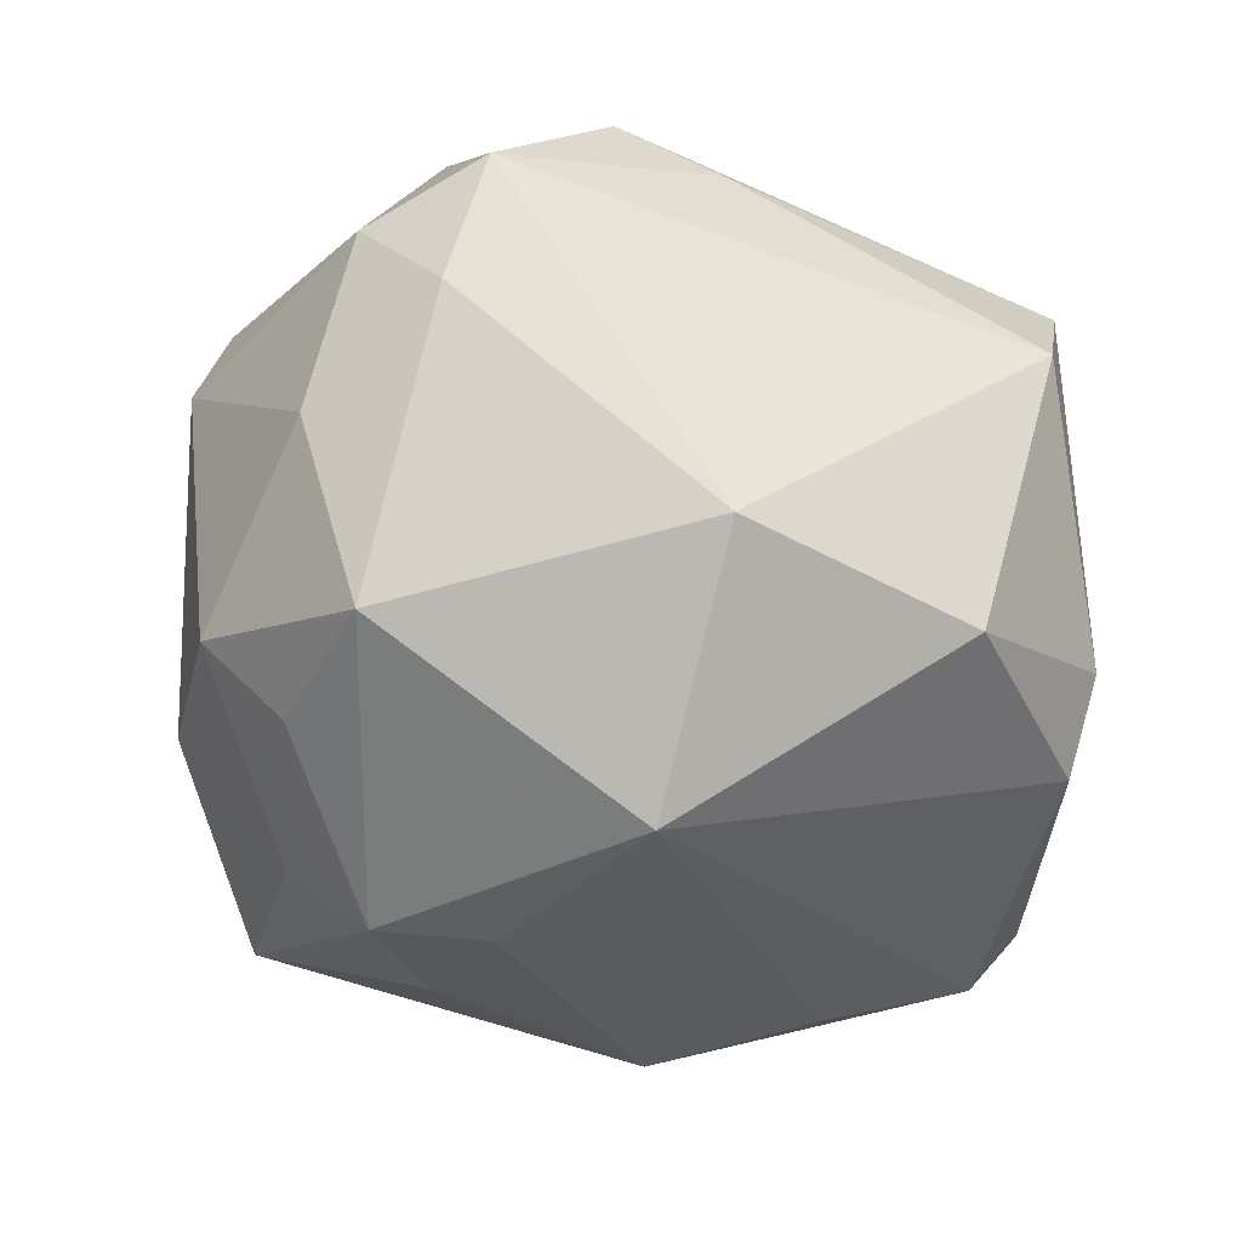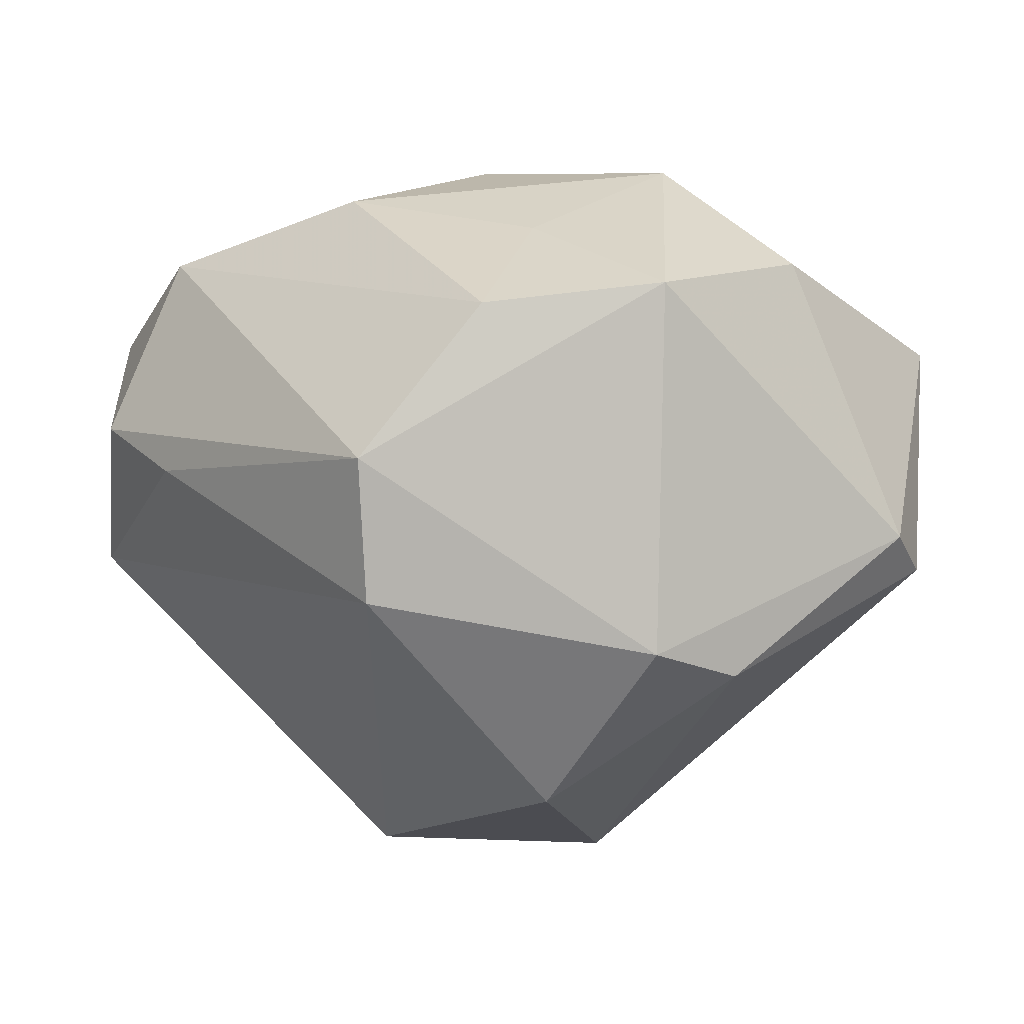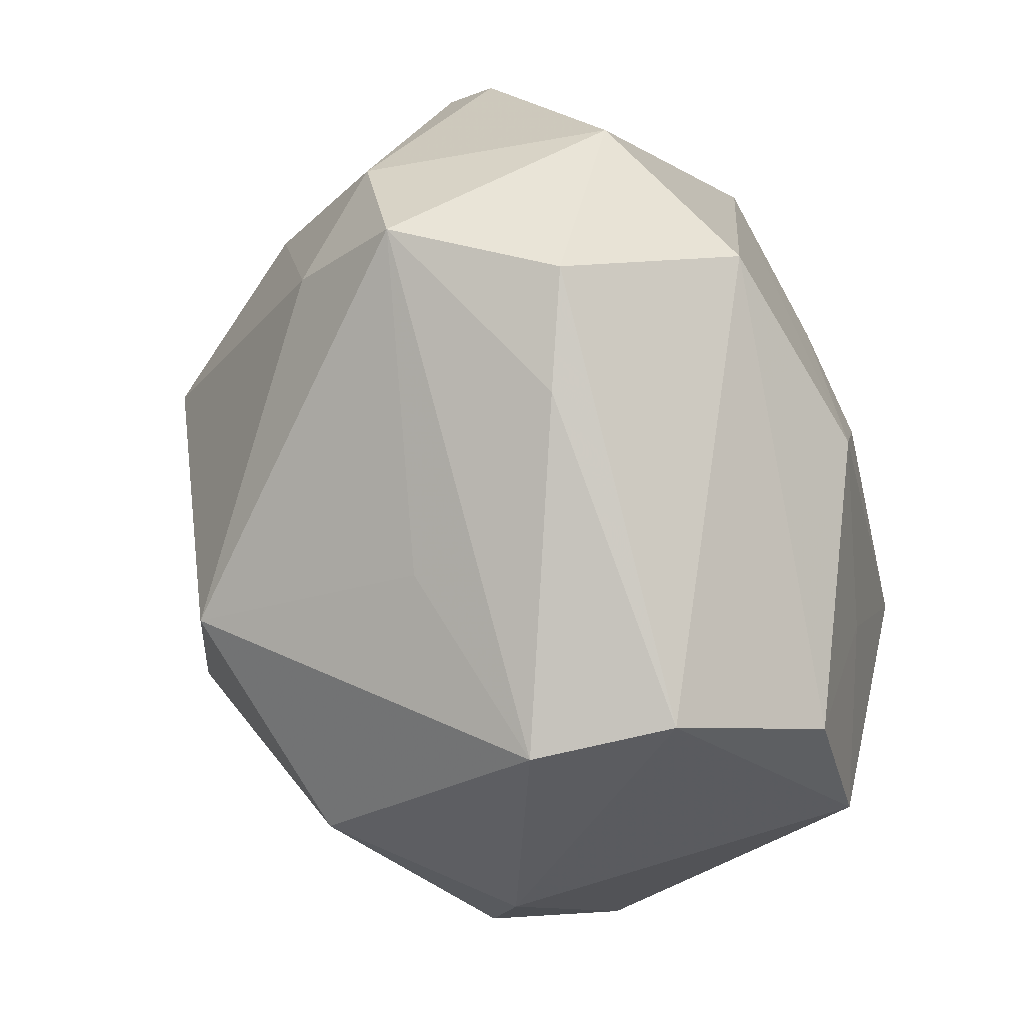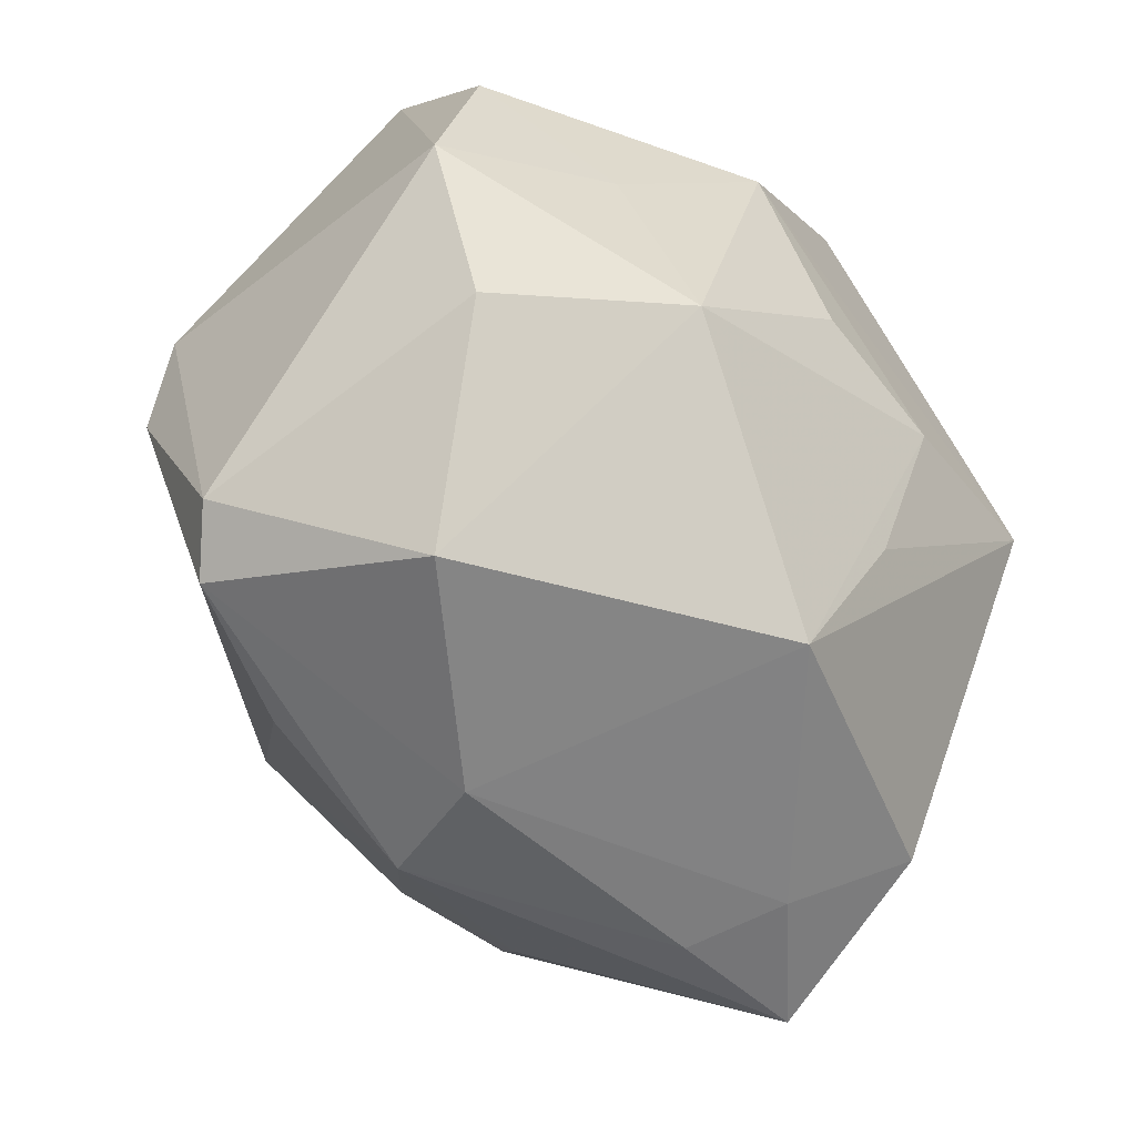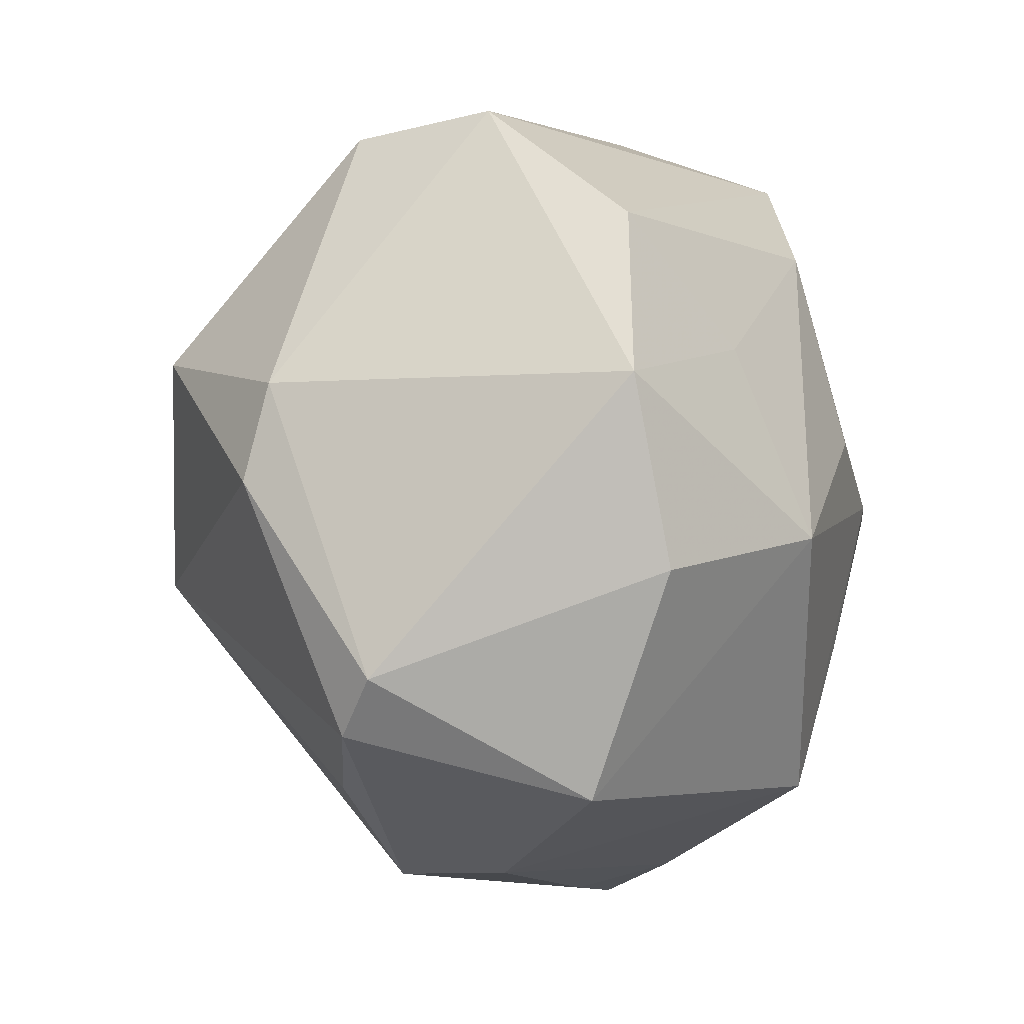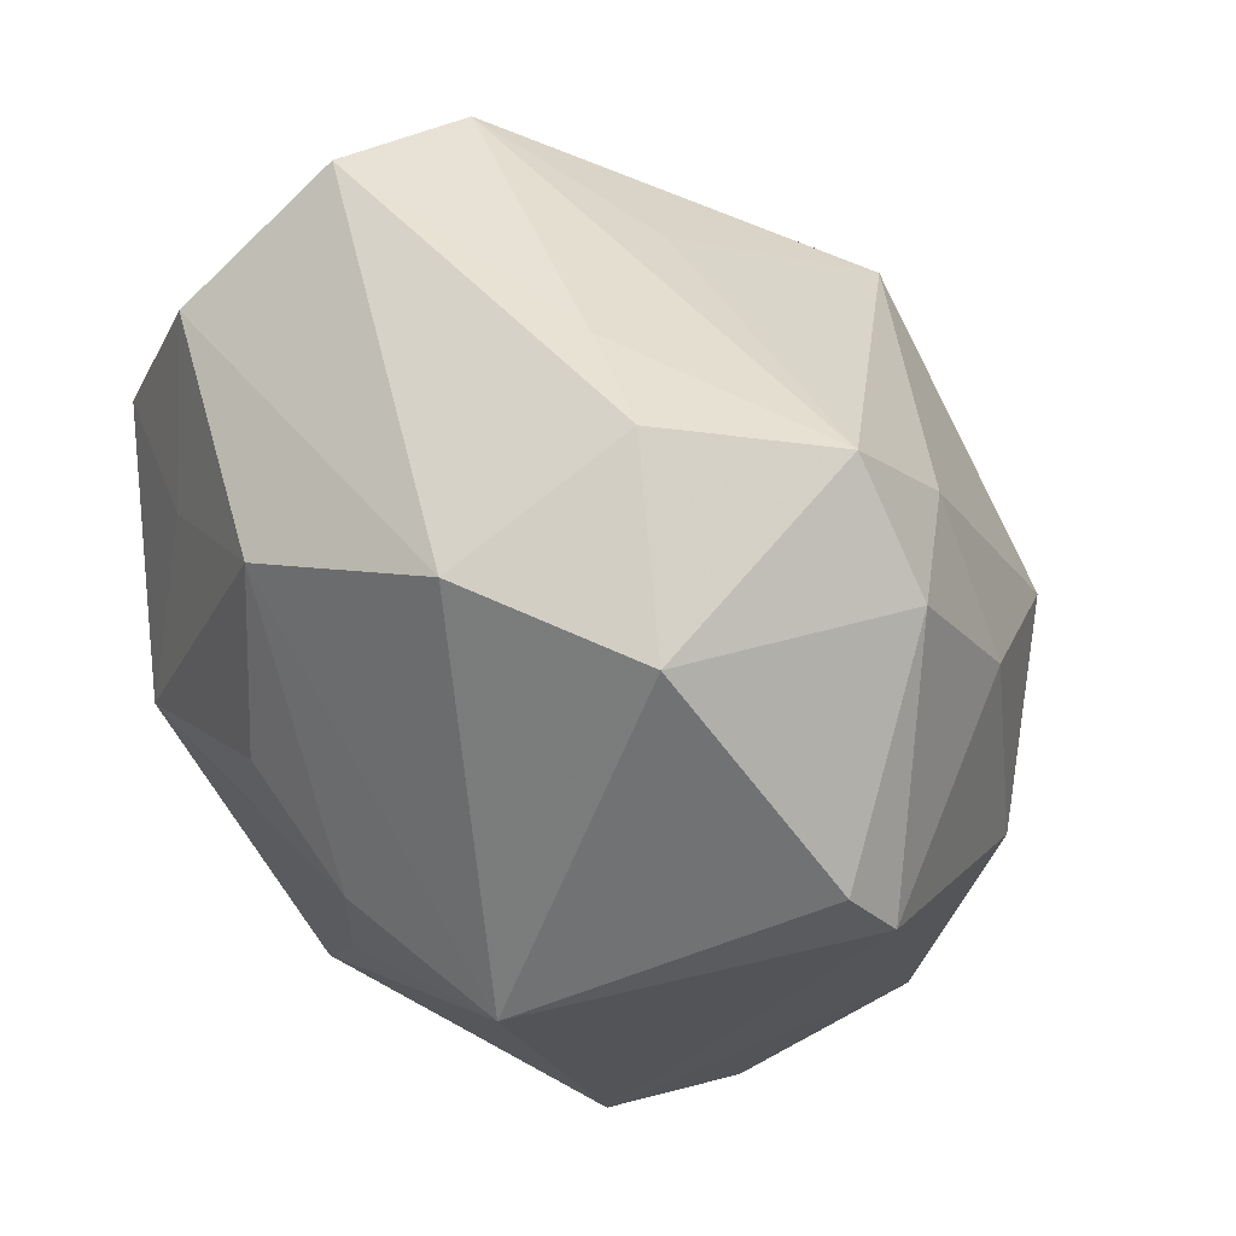
<metadata>
{"format":"obj","ext":"obj","renderer":"f3d","projection":"perspective","resolution":1024,"background":"white","views":[{"elev":-77.3,"azim":163.8,"up":"+Z"},{"elev":1.0,"azim":-123.0,"up":"+Z"},{"elev":79.2,"azim":-108.3,"up":"+Y"},{"elev":-40.0,"azim":-47.4,"up":"+Y"},{"elev":-3.8,"azim":-75.1,"up":"+Y"},{"elev":50.8,"azim":50.0,"up":"+Y"}]}
</metadata>
<code>
v -0.02708 0.01519 0.03018
v -0.02988 0.01516 -0.0361
v -0.003231 -0.03435 0.03342
v 0.01686 0.04865 0.007181
v 0.05252 0.00817 0.0055
v -0.03201 0.04019 -0.01242
v 0.01389 0.04061 0.02742
v 0.0284 0.0009986 -0.03802
v 0.03917 0.03217 -0.008552
v -0.01368 -0.04487 -0.01268
v 0.03937 0.01451 -0.02
v -0.04323 -0.01018 0.02604
v 0.02849 -0.03182 -0.02072
v 0.006528 -0.02875 -0.03328
v -0.04668 0.01069 0.02287
v -0.03814 0.02919 0.02043
v -0.008447 0.0373 -0.01802
v -0.049 -0.0217 -0.005665
v 0.02992 -0.04992 0.002644
v 0.03252 -0.01429 -0.02806
v 0.03193 -0.0007686 0.03685
v 0.01116 -0.04031 -0.01963
v -0.02378 -0.005948 0.03821
v 0.03316 0.03863 0.01822
v -0.002979 0.02082 -0.043
v 0.006941 -0.0175 0.03645
v 0.01762 -0.04539 0.01296
v -0.03799 -0.03478 0.01622
v 0.02899 -0.0381 0.02108
v 0.004251 0.04715 0.002046
v 0.04302 -0.01072 -0.02076
v -0.004307 -0.009729 -0.04617
v -0.04537 0.01081 -0.01838
v -0.04506 -0.02788 -0.009795
v 0.0283 0.04356 -0.009097
v -0.007804 0.02815 0.03423
v 0.04356 -0.02507 -0.007798
v 0.01177 -0.0002693 0.03959
v 0.01879 -0.03257 -0.02917
v -0.02985 -0.03395 -0.01486
v -0.003165 0.006515 0.03935
v -0.03383 0.04229 0.00343
v 0.05034 0.015 0.01005
v -0.01795 -0.0442 0.001067
v -0.04554 -5.788e-05 -0.02124
v 0.01338 -0.0483 0.002523
v 0.02937 0.03125 -0.01957
f 7 36 21
f 32 34 45
f 44 34 10
f 15 12 23
f 21 3 29
f 8 39 32
f 8 20 39
f 6 17 25
f 25 8 32
f 21 43 24
f 24 7 21
f 4 7 24
f 42 30 6
f 42 7 4
f 4 30 42
f 32 39 14
f 14 10 32
f 40 34 32
f 32 10 40
f 40 10 34
f 22 14 39
f 10 14 22
f 18 12 15
f 18 45 34
f 28 34 44
f 44 3 28
f 28 18 34
f 12 18 28
f 3 23 28
f 28 23 12
f 38 23 3
f 21 36 38
f 15 23 1
f 1 23 36
f 27 3 44
f 27 29 3
f 5 43 21
f 21 29 5
f 5 29 37
f 20 8 31
f 37 13 31
f 31 8 11
f 31 13 39
f 39 20 31
f 31 5 37
f 11 5 31
f 6 25 2
f 32 45 2
f 2 25 32
f 4 24 35
f 35 25 17
f 35 30 4
f 35 17 6
f 6 30 35
f 36 7 16
f 7 42 16
f 16 42 15
f 15 1 16
f 16 1 36
f 33 42 6
f 6 2 33
f 33 2 45
f 15 42 33
f 33 18 15
f 45 18 33
f 26 3 21
f 21 38 26
f 26 38 3
f 36 23 41
f 41 38 36
f 23 38 41
f 10 22 19
f 39 13 19
f 19 22 39
f 19 13 37
f 37 29 19
f 29 27 19
f 11 8 47
f 8 25 47
f 25 35 47
f 44 10 46
f 10 19 46
f 46 27 44
f 46 19 27
f 11 47 9
f 9 47 35
f 9 5 11
f 43 5 9
f 9 24 43
f 9 35 24

</code>
